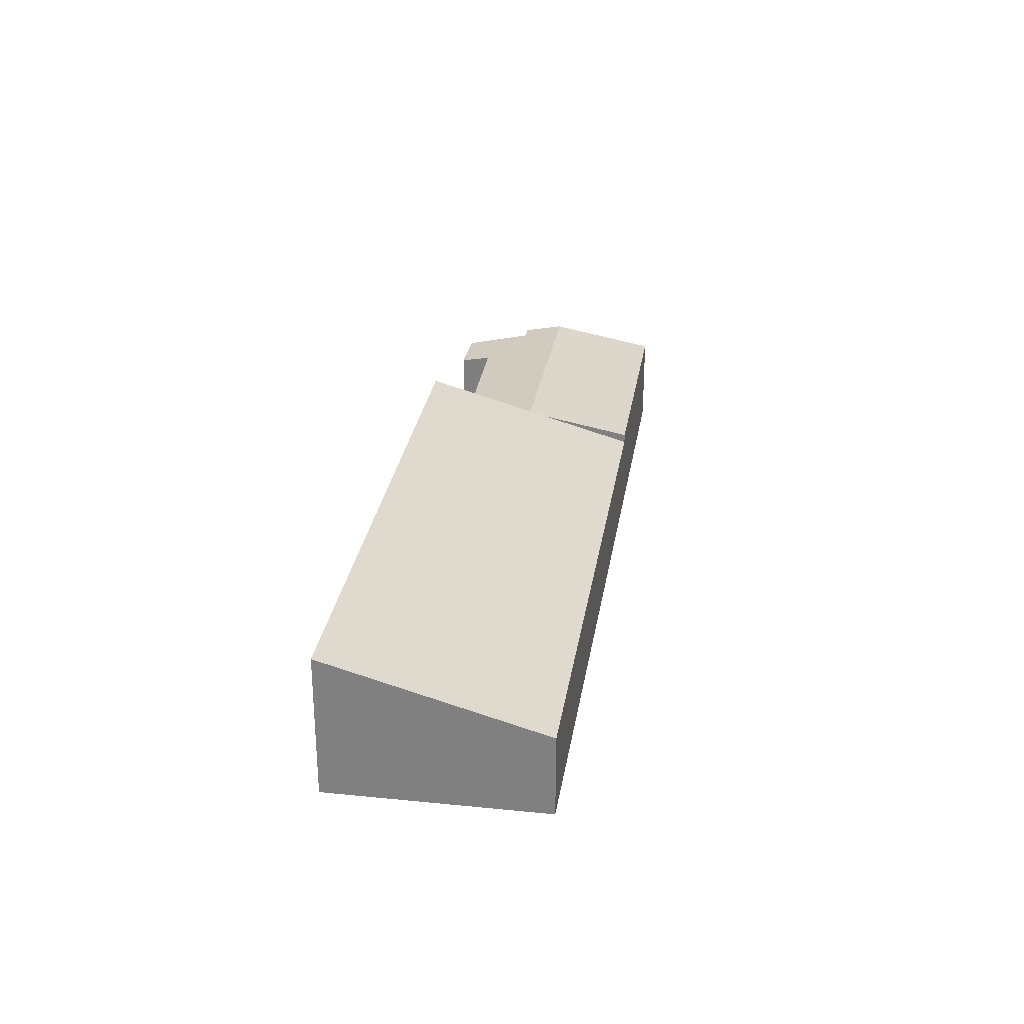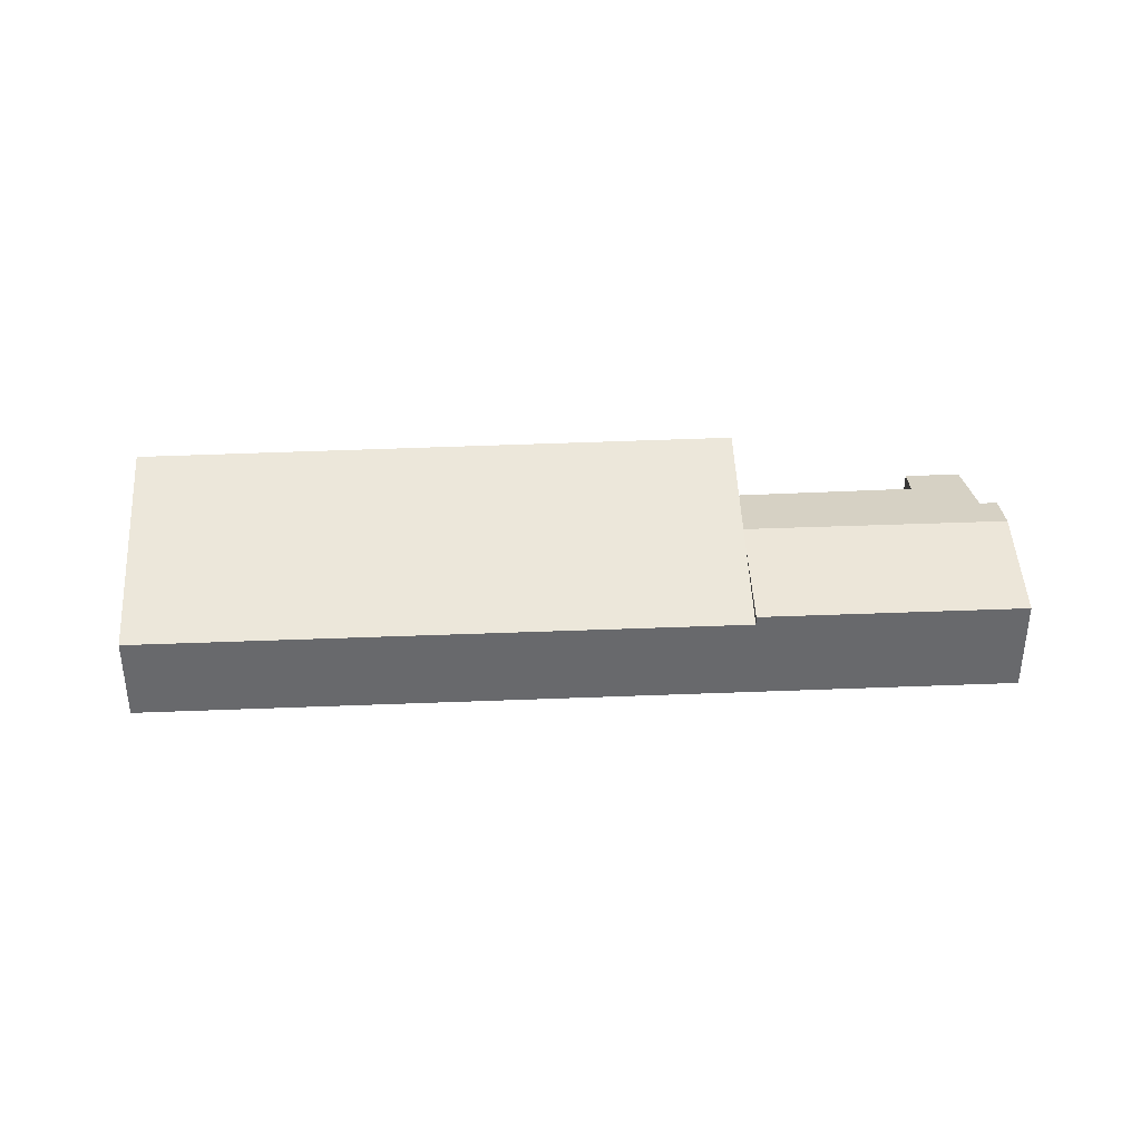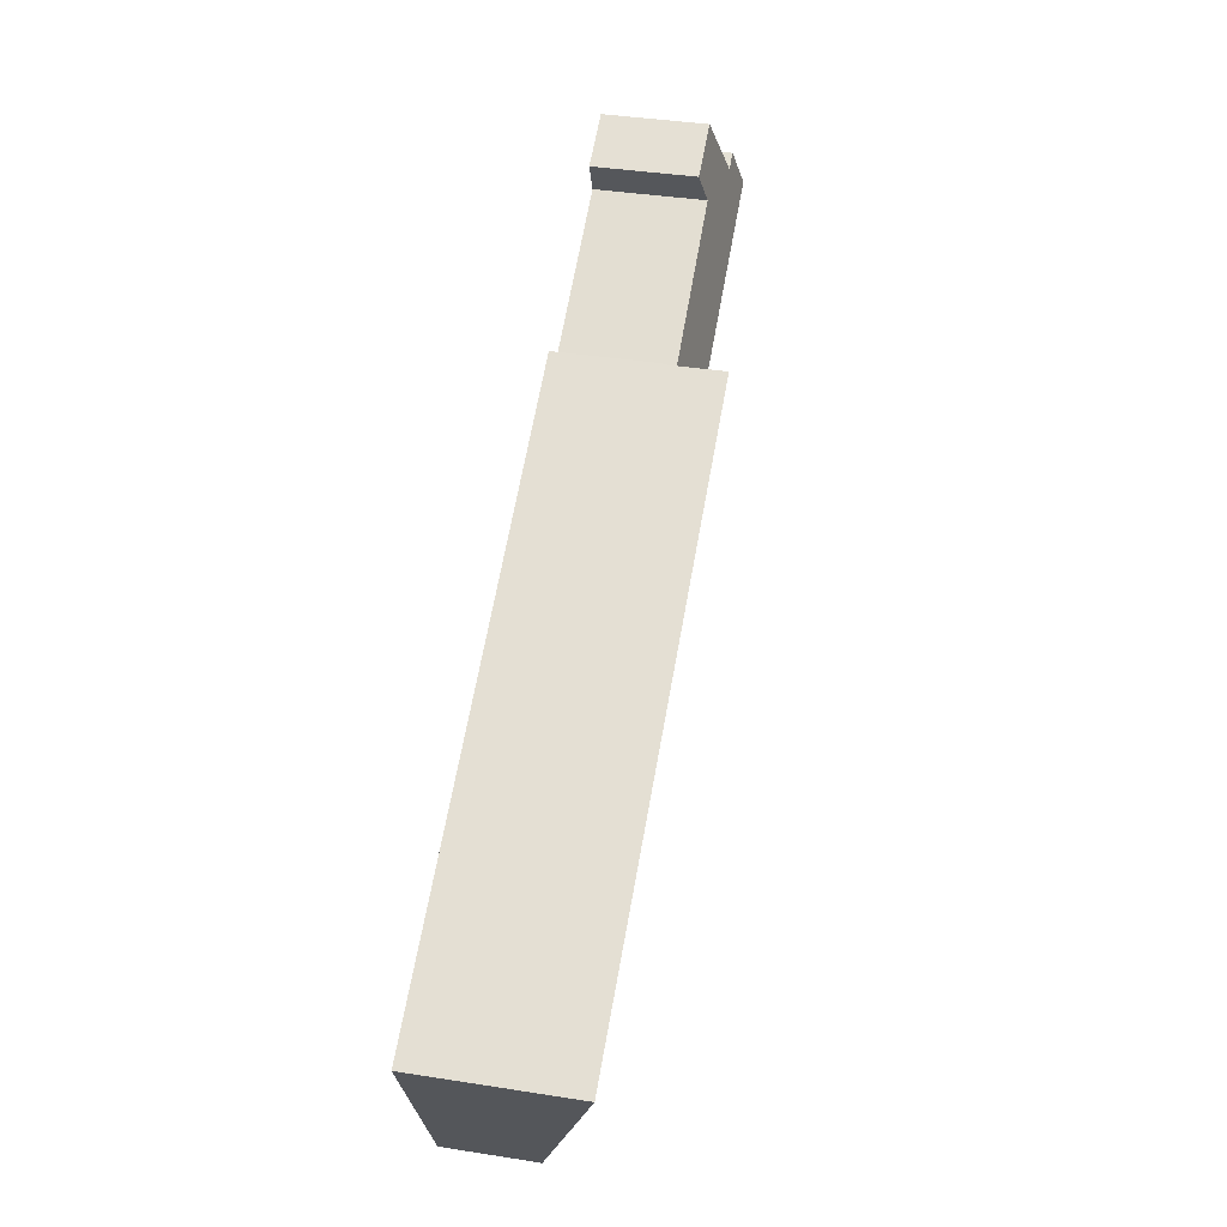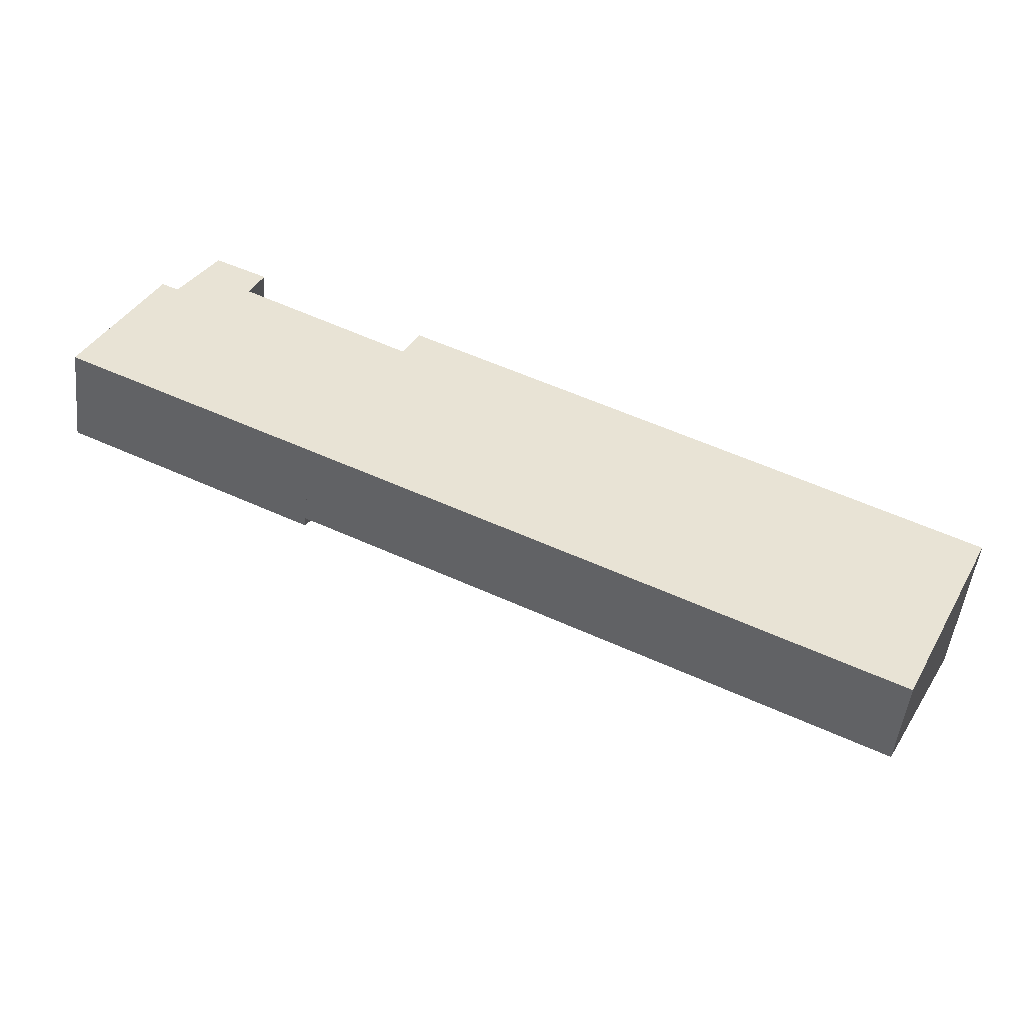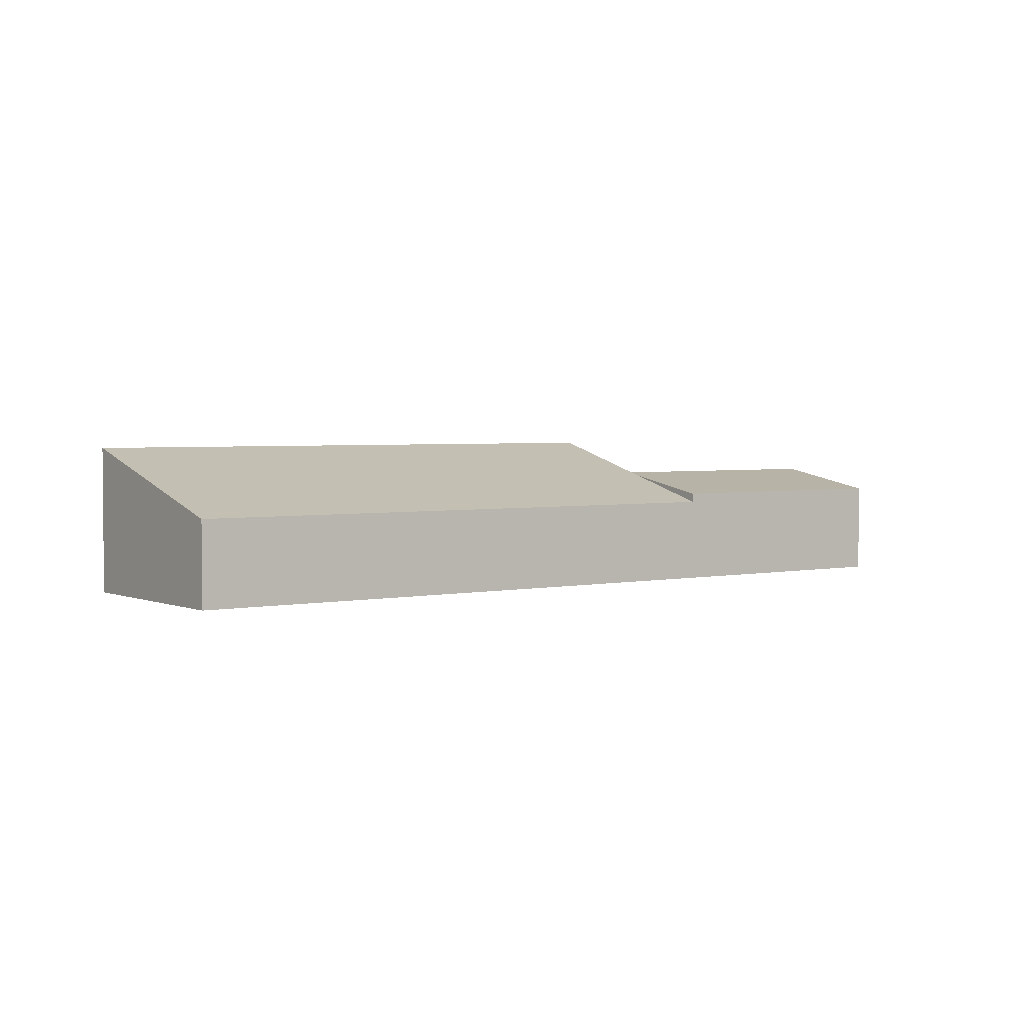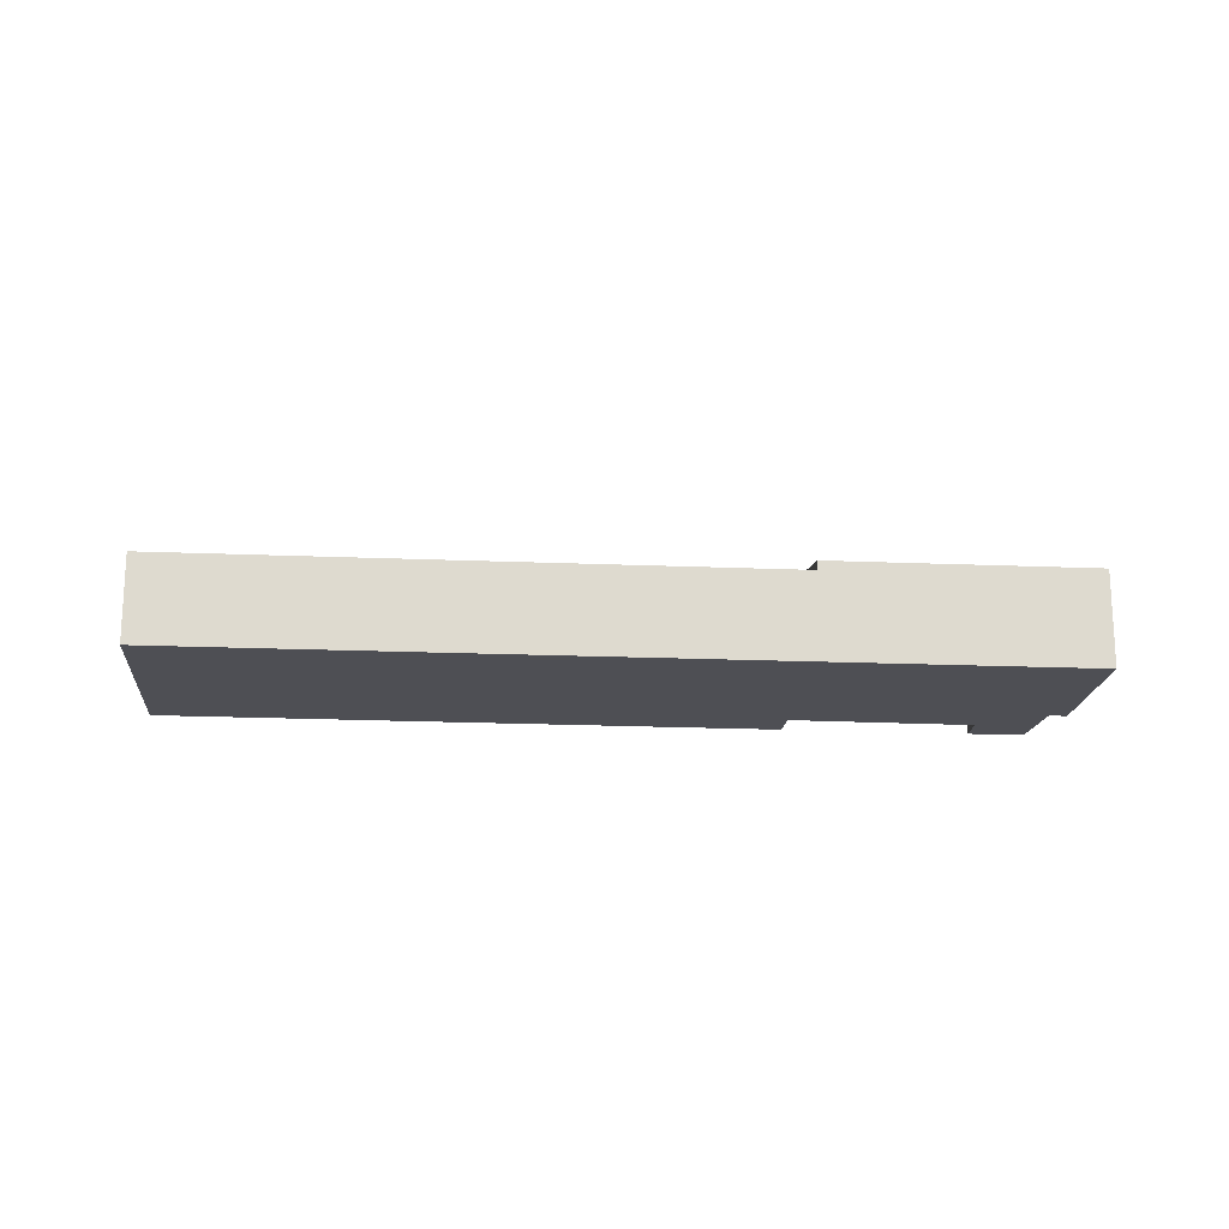
<metadata>
{"format":"obj","ext":"obj","renderer":"f3d","projection":"perspective","resolution":1024,"background":"white","views":[{"elev":28.6,"azim":124.5,"up":"+Y"},{"elev":37.6,"azim":-157.3,"up":"+Y"},{"elev":38.7,"azim":101.2,"up":"+Z"},{"elev":-49.8,"azim":-6.2,"up":"+Z"},{"elev":2.9,"azim":169.8,"up":"+Y"},{"elev":-18.3,"azim":-159.0,"up":"+Y"}]}
</metadata>
<code>
v  0 2.819 1.726e-16
v  8.392 3.355 -0.859
v  7.147 2.819 -3.431
v  8.618 3.452 -0.394
v  1.484 3.452 3.031
v  5.097 2.816 5.057
v  4.7 2.995 4.189
v  3.586 2.821 5.752
v  2.039 3.215 4.164
v  2.519 3.214 3.94
v  9.593 3.014 1.727
v  10.09 2.82 2.64
v  10.06 2.82 2.653
v  9.593 -1.057e-16 1.727
v  4.7 -2.565e-16 4.189
v  10.06 -1.624e-16 2.653
v  10.09 -1.617e-16 2.64
v  2.039 -2.55e-16 4.164
v  2.519 -2.413e-16 3.94
v  3.586 -3.522e-16 5.752
v  5.097 -3.097e-16 5.057
v  0 0 0
v  1.484 -1.856e-16 3.031
v  8.618 2.413e-17 -0.394
v  8.392 5.26e-17 -0.859
v  7.147 2.101e-16 -3.431
v  19.11 2.547 -9.171
v  7.147 2.547 -3.431
v  23.45 2.547 -11.26
v  26.36 4.431 -5.263
v  8.618 3.501 -0.394
v  10.09 4.454 2.64
v  26.36 3.223e-16 -5.263
v  23.45 6.894e-16 -11.26
v  19.11 5.616e-16 -9.171
g defaultobject
f 1 2 3
f 2 1 4
f 4 1 5
f 6 7 8
f 9 4 5
f 4 9 10
f 4 10 7
f 7 10 8
f 4 7 11
f 4 11 12
f 12 11 13
f 7 14 11
f 14 7 15
f 16 12 13
f 12 16 17
f 18 10 9
f 10 18 19
f 20 6 8
f 6 20 21
f 14 13 11
f 13 14 16
f 22 5 1
f 5 22 23
f 5 23 9
f 9 23 18
f 19 8 10
f 8 19 20
f 17 4 12
f 4 17 24
f 4 24 2
f 2 24 3
f 3 24 25
f 3 25 26
f 6 15 7
f 15 6 21
f 26 1 3
f 1 26 22
f 20 15 21
f 16 24 17
f 24 16 14
f 24 14 15
f 24 15 25
f 25 15 26
f 26 15 22
f 22 15 19
f 19 15 20
f 22 19 18
f 22 18 23
f 2 27 28
f 27 2 29
f 29 2 30
f 30 2 31
f 30 31 32
f 31 17 32
f 17 31 2
f 17 2 24
f 24 2 28
f 24 28 25
f 25 28 26
f 17 30 32
f 30 17 33
f 33 29 30
f 29 33 34
f 34 27 29
f 27 34 35
f 27 35 28
f 28 35 26
f 24 33 17
f 33 24 34
f 34 24 25
f 34 25 35
f 35 25 26

</code>
